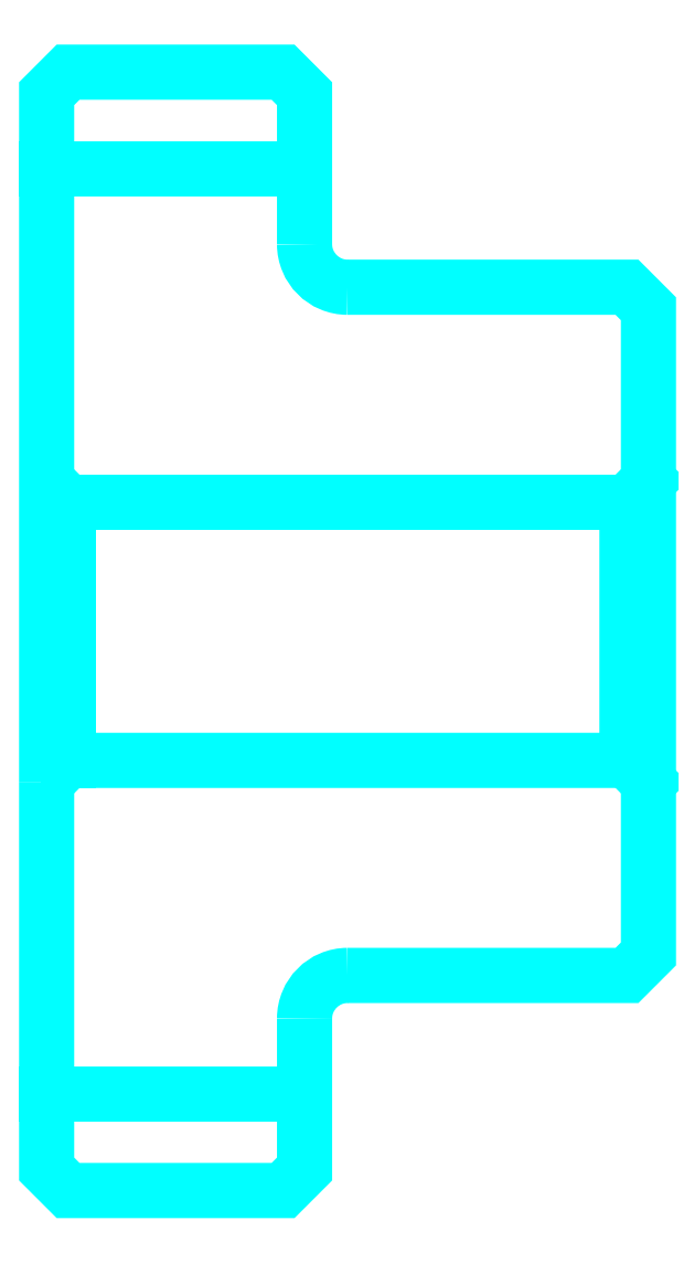
<metadata>
{"format":"dxf","ext":"dxf","renderer":"ezdxf+matplotlib","layout":"modelspace","background":"white","min_lineweight":24,"dpi":150}
</metadata>
<code>
0
SECTION
2
ENTITIES
0
LINE
8
0
10
52.83
20
63.9
30
0
11
58.83
21
63.9
31
0
0
LINE
8
0
10
52.83
20
42.4
30
0
11
58.83
21
42.4
31
0
0
LINE
8
0
10
66.33
20
50.15
30
0
11
66.83
21
49.65
31
0
0
LINE
8
0
10
66.33
20
56.15
30
0
11
66.83
21
56.65
31
0
0
LINE
8
0
10
53.33
20
56.15
30
0
11
53.33
21
50.15
31
0
0
POLYLINE
8
0
66
1
10
0
20
0
30
0
70
2
0
VERTEX
8
0
10
52.83
20
49.65
30
0
70
0
0
VERTEX
8
0
10
53.33
20
50.15
30
0
70
0
0
VERTEX
8
0
10
66.33
20
50.15
30
0
70
0
0
VERTEX
8
0
10
66.33
20
56.15
30
0
70
0
0
VERTEX
8
0
10
53.33
20
56.15
30
0
70
0
0
VERTEX
8
0
10
52.83
20
56.65
30
0
70
0
0
SEQEND
8
0
0
ARC
8
0
10
59.83
20
62.15
30
0
40
1
50
180
51
270
0
ARC
8
0
10
59.83
20
44.15
30
0
40
1
50
90
51
180
0
POLYLINE
8
0
66
1
10
0
20
0
30
0
70
2
0
VERTEX
8
0
10
52.83
20
49.65
30
0
70
0
0
VERTEX
8
0
10
52.83
20
40.65
30
0
70
0
0
VERTEX
8
0
10
53.33
20
40.15
30
0
70
0
0
VERTEX
8
0
10
58.33
20
40.15
30
0
70
0
0
VERTEX
8
0
10
58.83
20
40.65
30
0
70
0
0
VERTEX
8
0
10
58.83
20
44.15
30
0
70
0
0
SEQEND
8
0
0
POLYLINE
8
0
66
1
10
0
20
0
30
0
70
2
0
VERTEX
8
0
10
59.83
20
45.15
30
0
70
0
0
VERTEX
8
0
10
66.33
20
45.15
30
0
70
0
0
VERTEX
8
0
10
66.83
20
45.65
30
0
70
0
0
VERTEX
8
0
10
66.83
20
60.65
30
0
70
0
0
VERTEX
8
0
10
66.33
20
61.15
30
0
70
0
0
VERTEX
8
0
10
59.83
20
61.15
30
0
70
0
0
SEQEND
8
0
0
POLYLINE
8
0
66
1
10
0
20
0
30
0
70
2
0
VERTEX
8
0
10
58.83
20
62.15
30
0
70
0
0
VERTEX
8
0
10
58.83
20
65.65
30
0
70
0
0
VERTEX
8
0
10
58.33
20
66.15
30
0
70
0
0
VERTEX
8
0
10
53.33
20
66.15
30
0
70
0
0
VERTEX
8
0
10
52.83
20
65.65
30
0
70
0
0
VERTEX
8
0
10
52.83
20
49.65
30
0
70
0
0
SEQEND
8
0
0
ENDSEC
0
EOF

</code>
